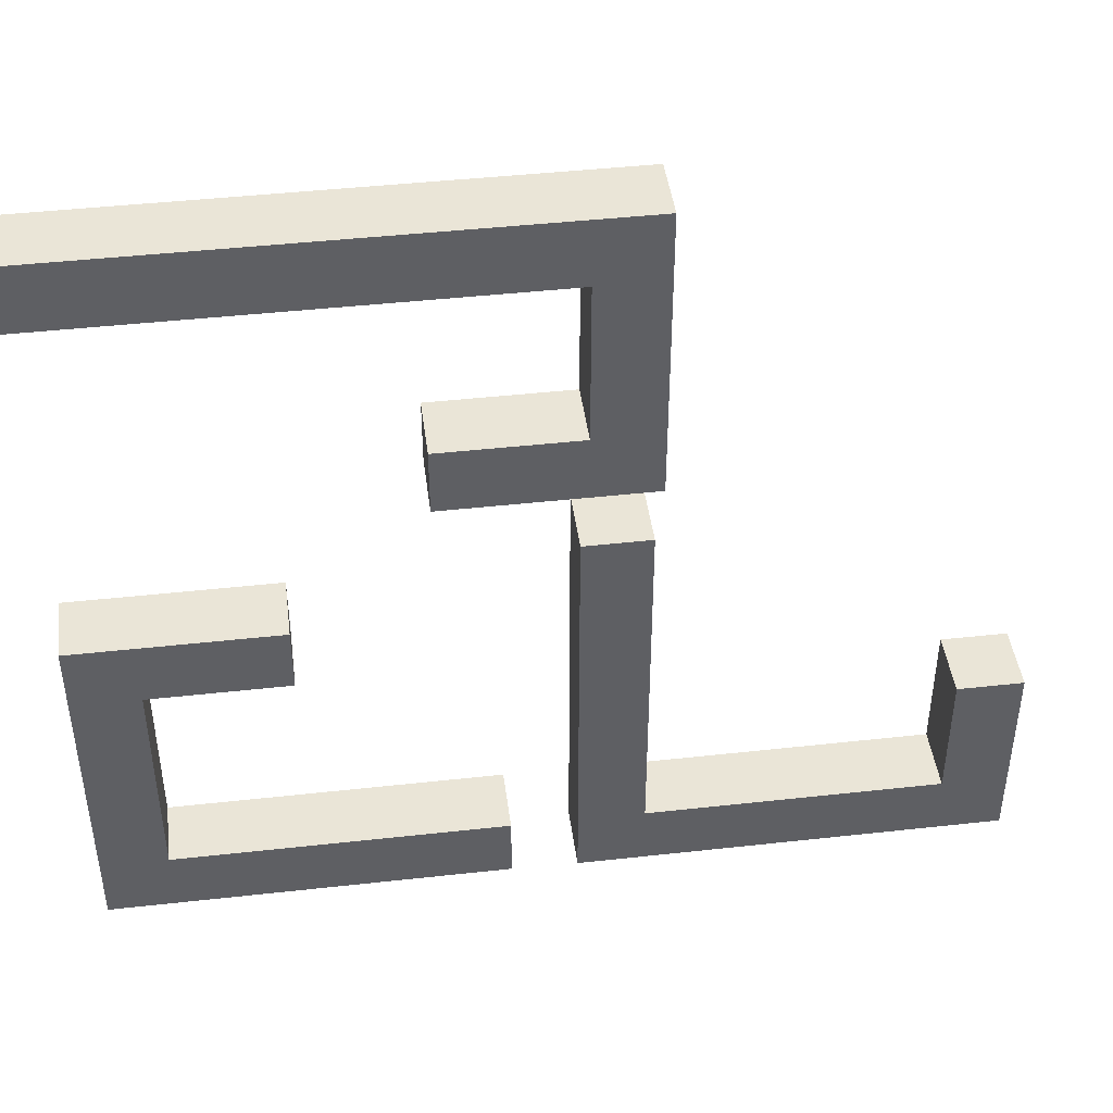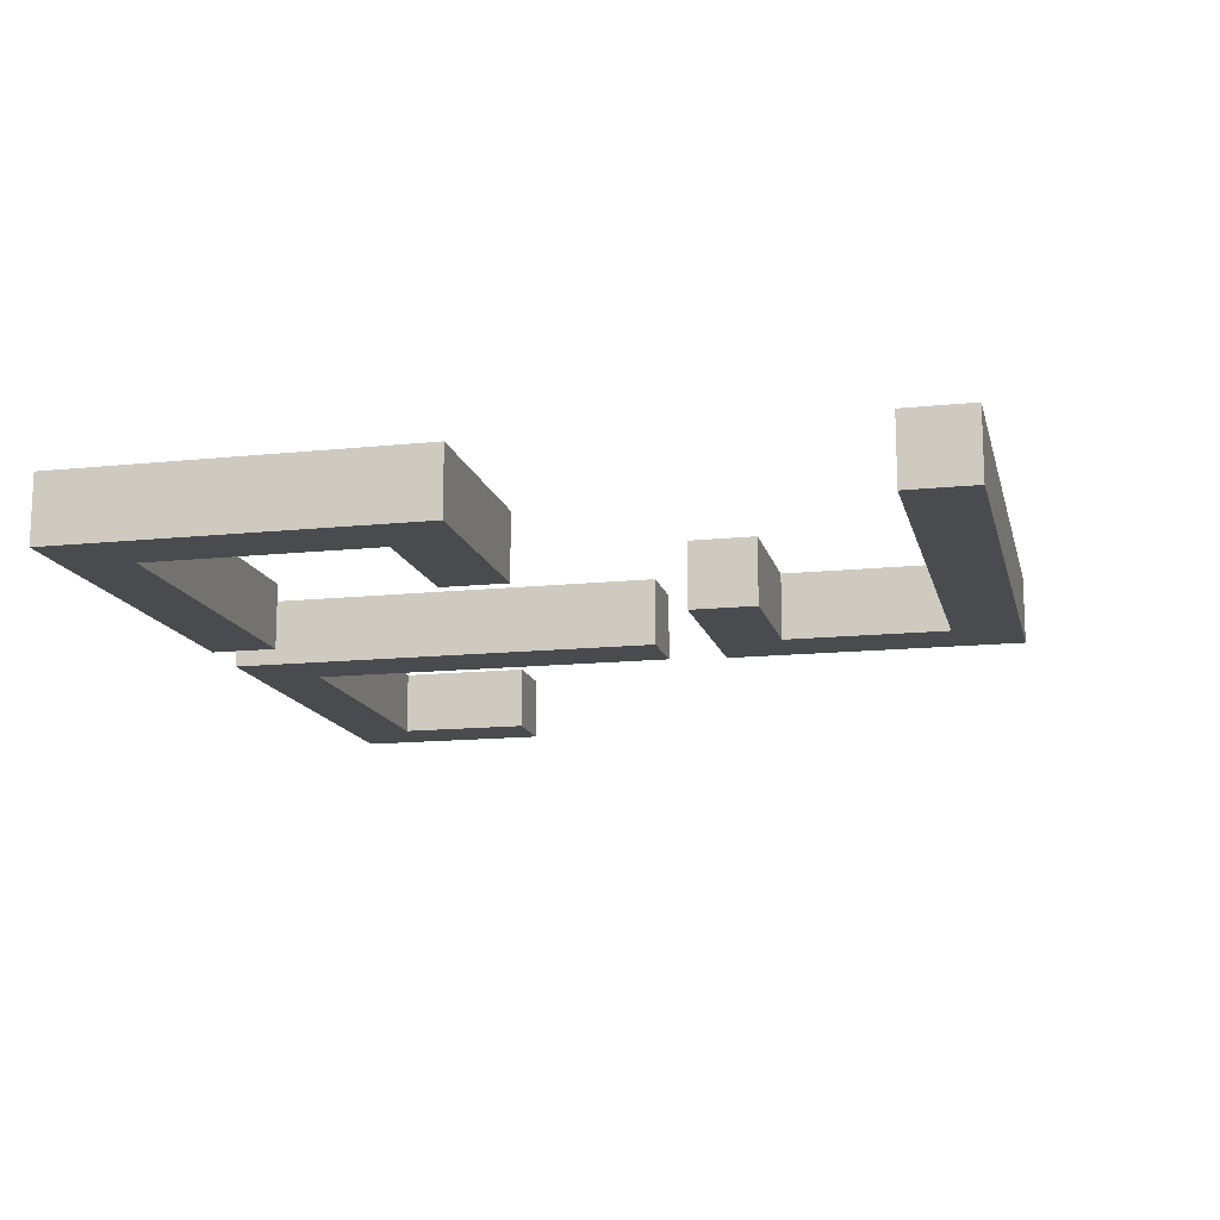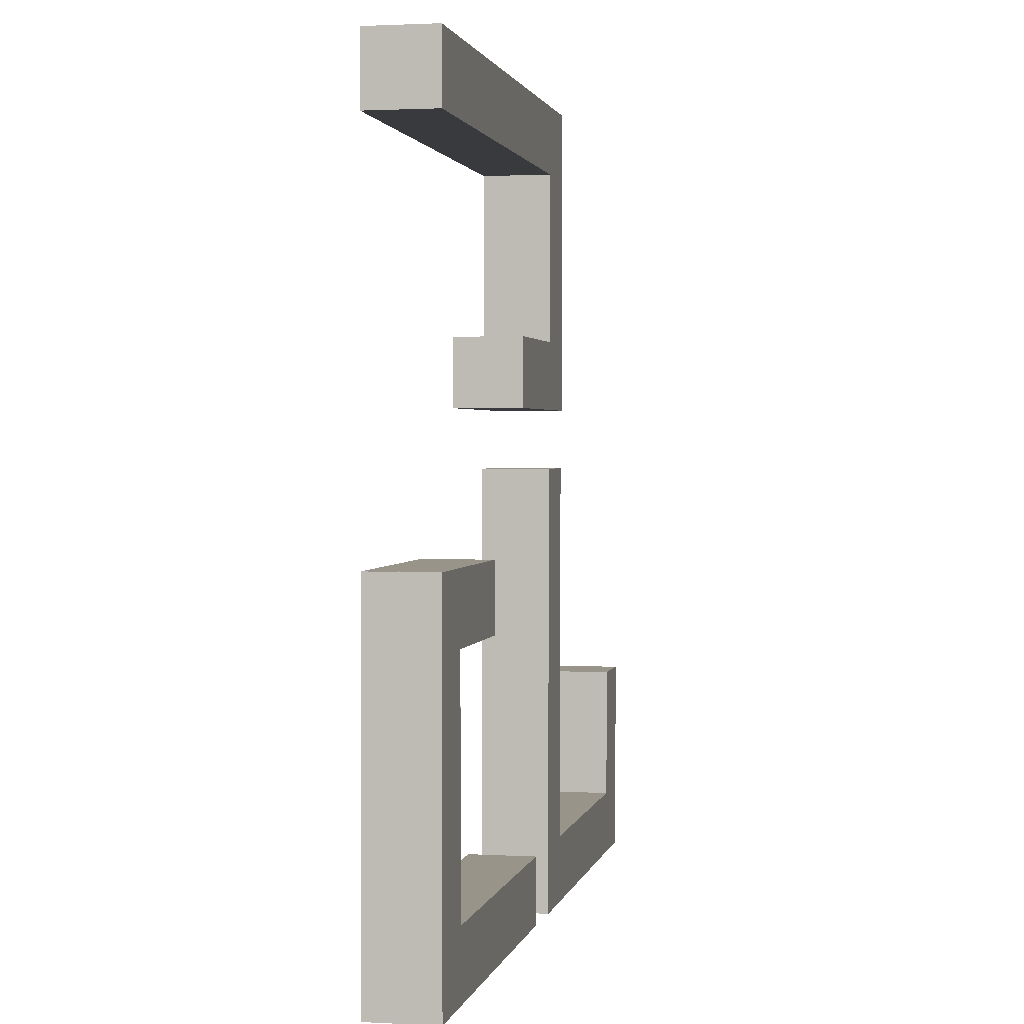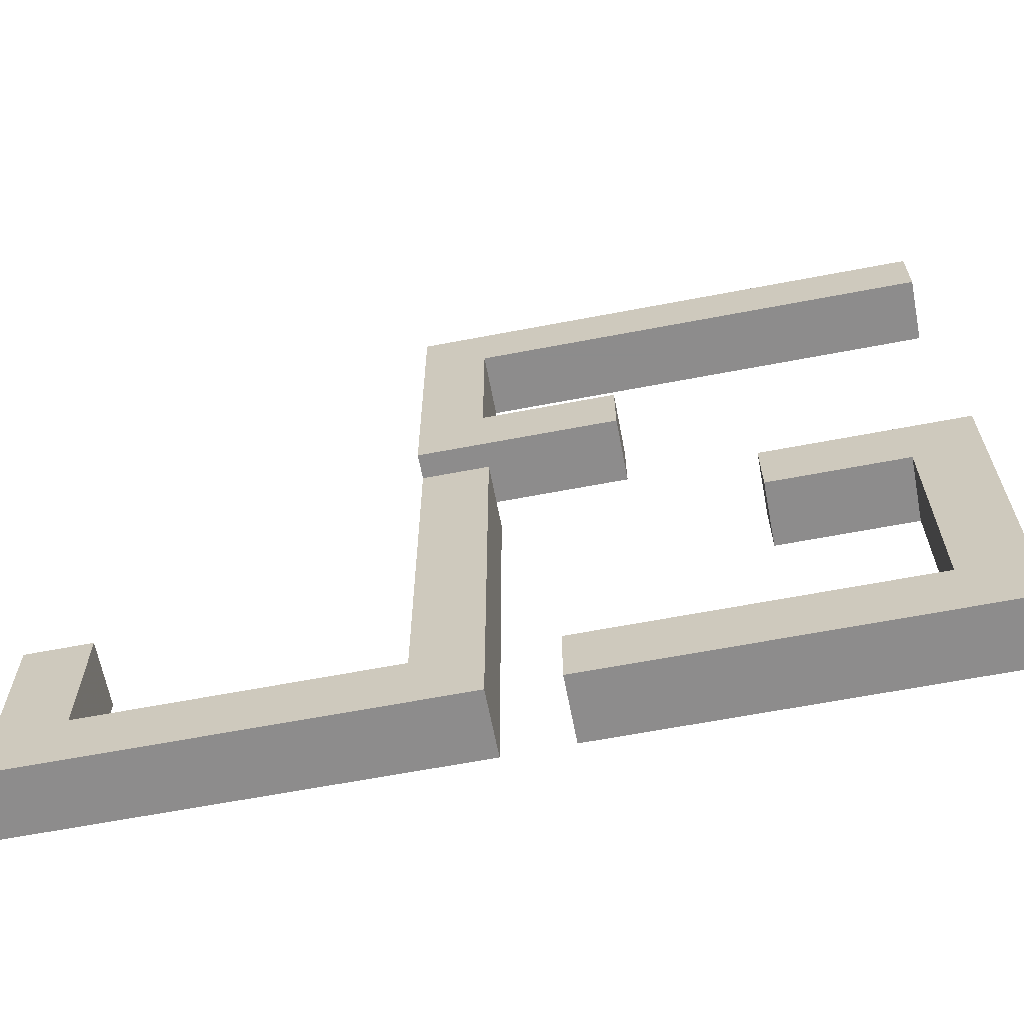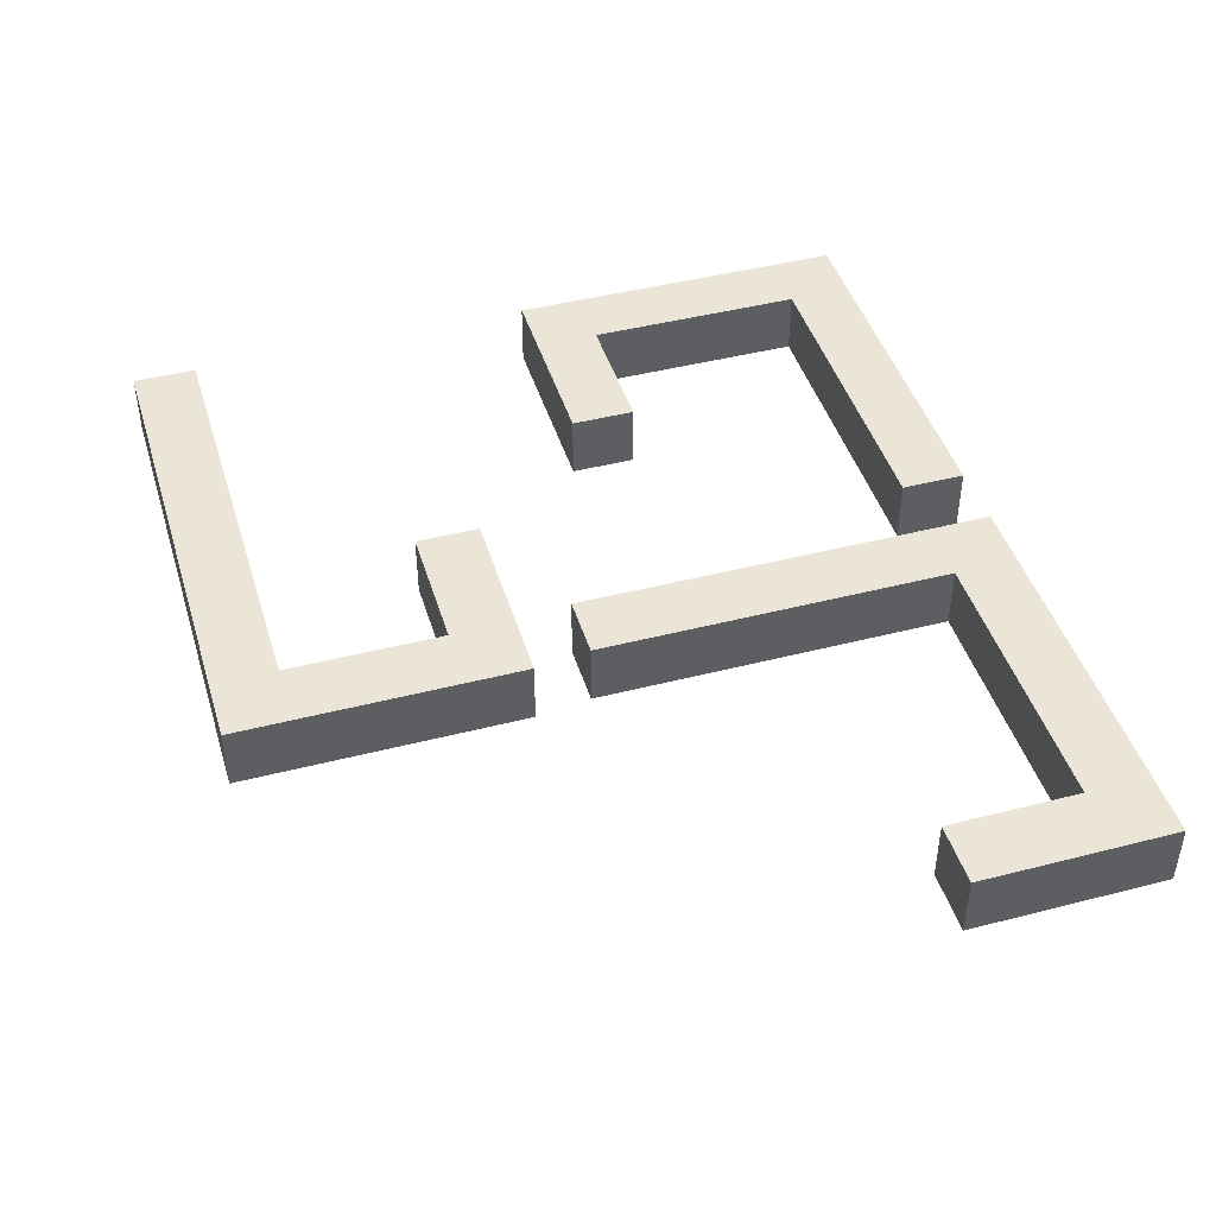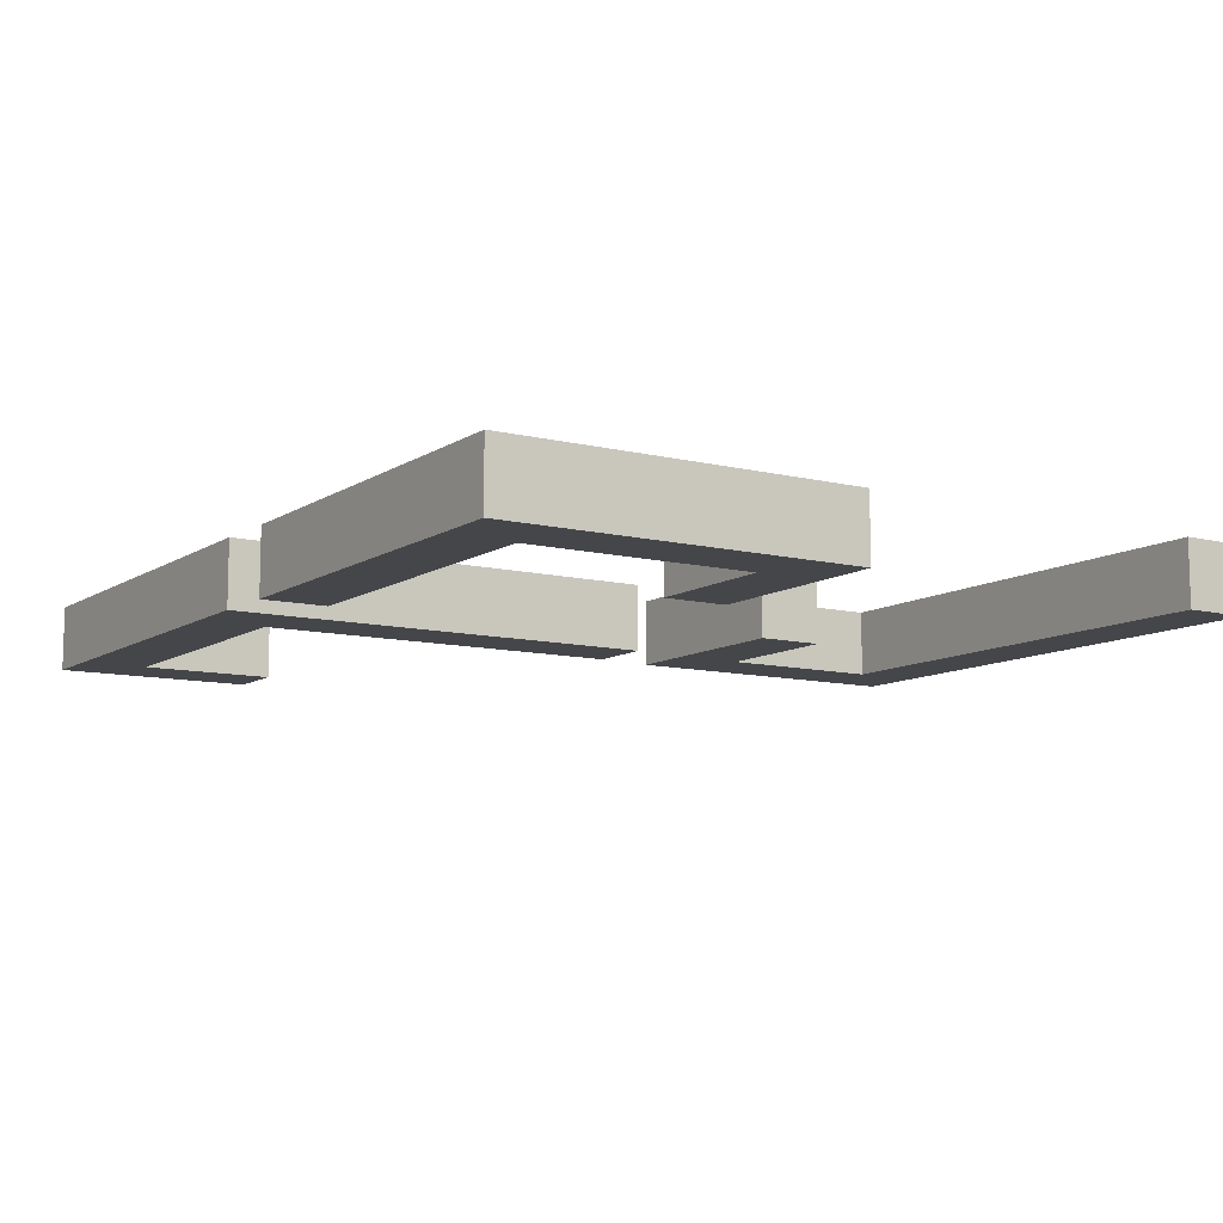
<metadata>
{"format":"obj","ext":"obj","renderer":"f3d","projection":"perspective","resolution":1024,"background":"white","views":[{"elev":44.2,"azim":172.6,"up":"+Y"},{"elev":-14.1,"azim":103.0,"up":"+Z"},{"elev":1.7,"azim":101.3,"up":"+Y"},{"elev":-64.3,"azim":10.9,"up":"+Y"},{"elev":44.3,"azim":-106.7,"up":"+Z"},{"elev":-9.9,"azim":57.6,"up":"+Z"}]}
</metadata>
<code>
o Cube.016_Cube.010
v 0.8205 -1.522 -0.2
v 0.8205 -1.522 0.2
v 0.8205 -1.922 0.2
v 0.8205 -1.922 -0.2
v -1.58 -1.522 -0.2
v -1.58 -1.522 0.2
v -1.58 -1.922 0.2
v -1.58 -1.922 -0.2
f 5 6 2 1
f 6 7 3 2
f 7 8 4 3
f 8 5 1 4
f 1 2 3 4
f 8 7 6 5
o Cube.015_Cube.008
v -1.58 -0.6936 -0.2
v -1.58 -0.6936 0.2
v -1.18 -0.6936 0.2
v -1.18 -0.6936 -0.2
v -1.58 -1.894 -0.2
v -1.58 -1.894 0.2
v -1.18 -1.894 0.2
v -1.18 -1.894 -0.2
f 13 14 10 9
f 14 15 11 10
f 15 16 12 11
f 16 13 9 12
f 9 10 11 12
f 16 15 14 13
o Cube.014_Cube.007
v 0.6144 0.7192 -0.2
v 0.6144 0.7192 0.2
v 1.014 0.7192 0.2
v 1.014 0.7192 -0.2
v 0.6144 -1.922 -0.2
v 0.6144 -1.922 0.2
v 1.014 -1.922 0.2
v 1.014 -1.922 -0.2
f 21 22 18 17
f 22 23 19 18
f 23 24 20 19
f 24 21 17 20
f 17 18 19 20
f 24 23 22 21
o Cube.013_Cube.006
v 3.807 2.455 0.2
v 3.807 2.455 -0.2
v 3.807 2.855 -0.2
v 3.807 2.855 0.2
v 0.5697 2.455 0.2
v 0.5697 2.455 -0.2
v 0.5697 2.855 -0.2
v 0.5697 2.855 0.2
f 29 30 26 25
f 30 31 27 26
f 31 32 28 27
f 32 29 25 28
f 25 26 27 28
f 32 31 30 29
o Cube.012_Cube.005
v 1.798 1.067 0.2
v 1.798 1.067 -0.2
v 1.798 1.467 -0.2
v 1.798 1.467 0.2
v 0.598 1.067 0.2
v 0.598 1.067 -0.2
v 0.598 1.467 -0.2
v 0.598 1.467 0.2
f 37 38 34 33
f 38 39 35 34
f 39 40 36 35
f 40 37 33 36
f 33 34 35 36
f 40 39 38 37
o Cube.000_Cube.004
v 0.9697 2.825 0.2
v 0.9697 2.825 -0.2
v 0.5697 2.825 -0.2
v 0.5697 2.825 0.2
v 0.9697 1.067 0.2
v 0.9697 1.067 -0.2
v 0.5697 1.067 -0.2
v 0.5697 1.067 0.2
f 45 46 42 41
f 46 47 43 42
f 47 48 44 43
f 48 45 41 44
f 41 42 43 44
f 48 47 46 45
o Cube.008_Cube.016
v 3.411 -1.886 0.2
v 3.411 -1.886 -0.2
v 3.811 -1.886 -0.2
v 3.811 -1.886 0.2
v 3.411 0.2592 0.2
v 3.411 0.2592 -0.2
v 3.811 0.2592 -0.2
v 3.811 0.2592 0.2
f 53 54 50 49
f 54 55 51 50
f 55 56 52 51
f 56 53 49 52
f 49 50 51 52
f 56 55 54 53
o Cube.007_Cube.015
v 2.583 0.2592 0.2
v 2.583 0.2592 -0.2
v 2.583 -0.1408 -0.2
v 2.583 -0.1408 0.2
v 3.783 0.2592 0.2
v 3.783 0.2592 -0.2
v 3.783 -0.1408 -0.2
v 3.783 -0.1408 0.2
f 61 62 58 57
f 62 63 59 58
f 63 64 60 59
f 64 61 57 60
f 57 58 59 60
f 64 63 62 61
o Cube.005_Cube.013
v 1.411 -1.511 0.2
v 1.411 -1.511 -0.2
v 1.411 -1.911 -0.2
v 1.411 -1.911 0.2
v 3.811 -1.511 0.2
v 3.811 -1.511 -0.2
v 3.811 -1.911 -0.2
v 3.811 -1.911 0.2
f 69 70 66 65
f 70 71 67 66
f 71 72 68 67
f 72 69 65 68
f 65 66 67 68
f 72 71 70 69

</code>
